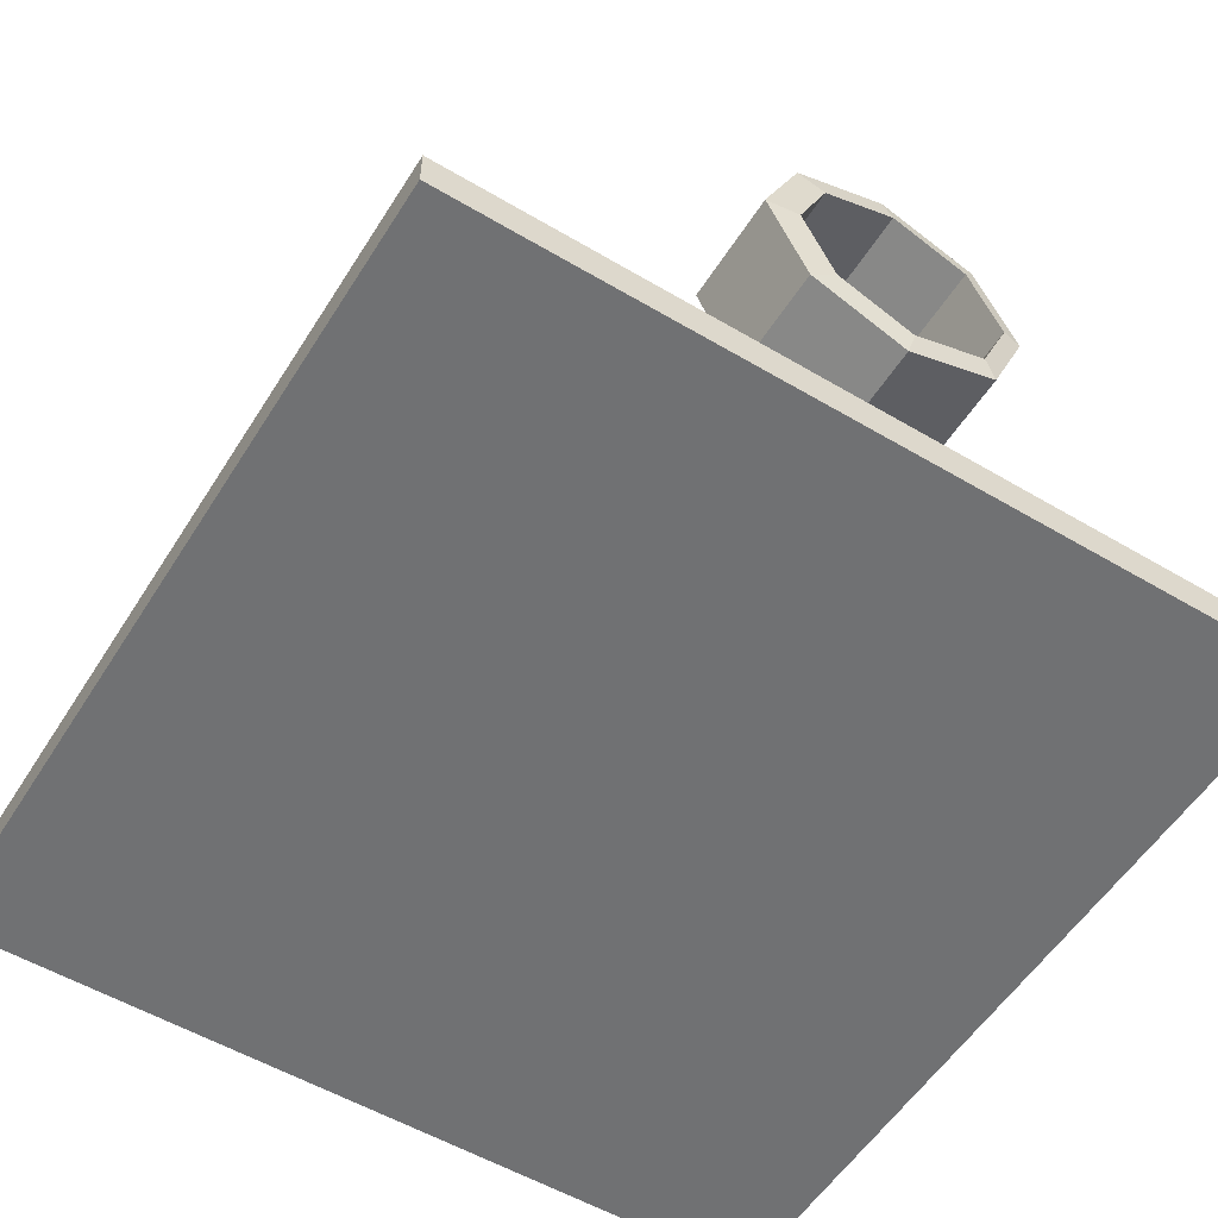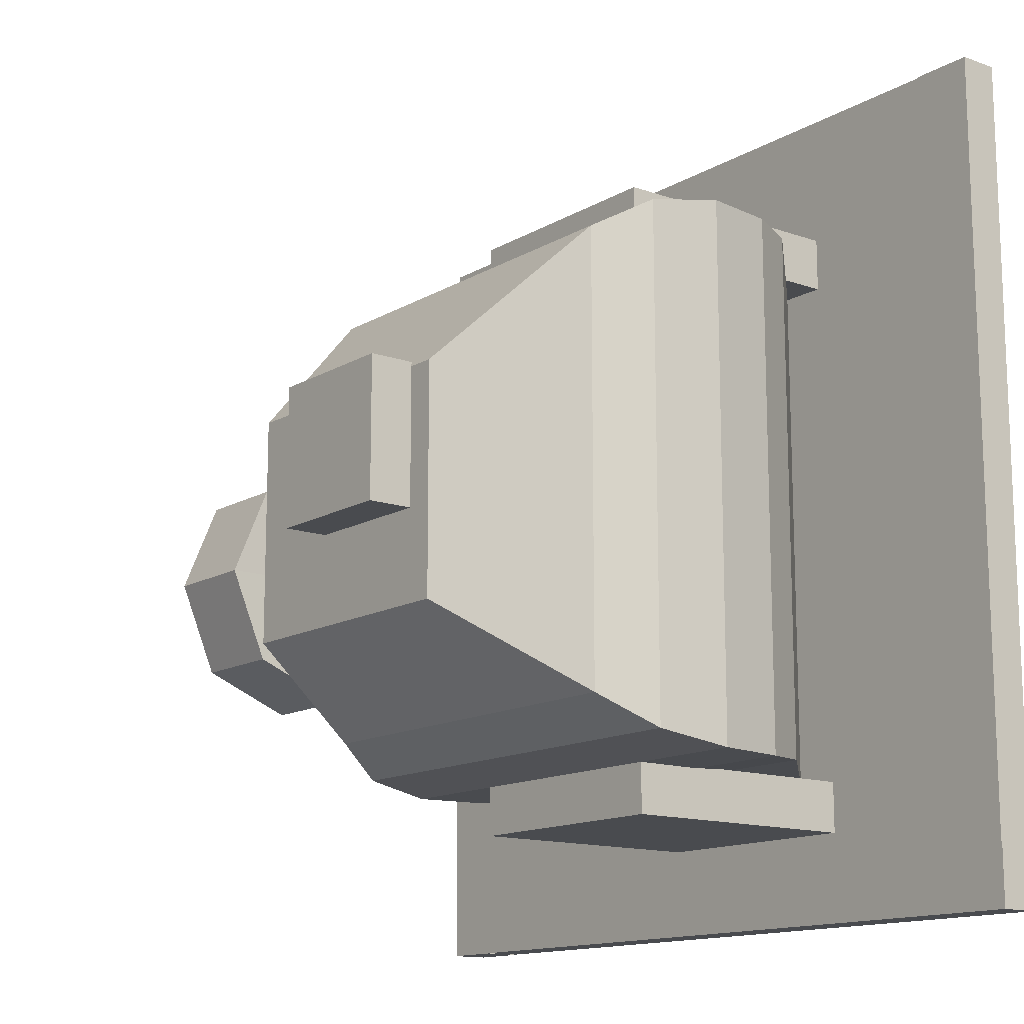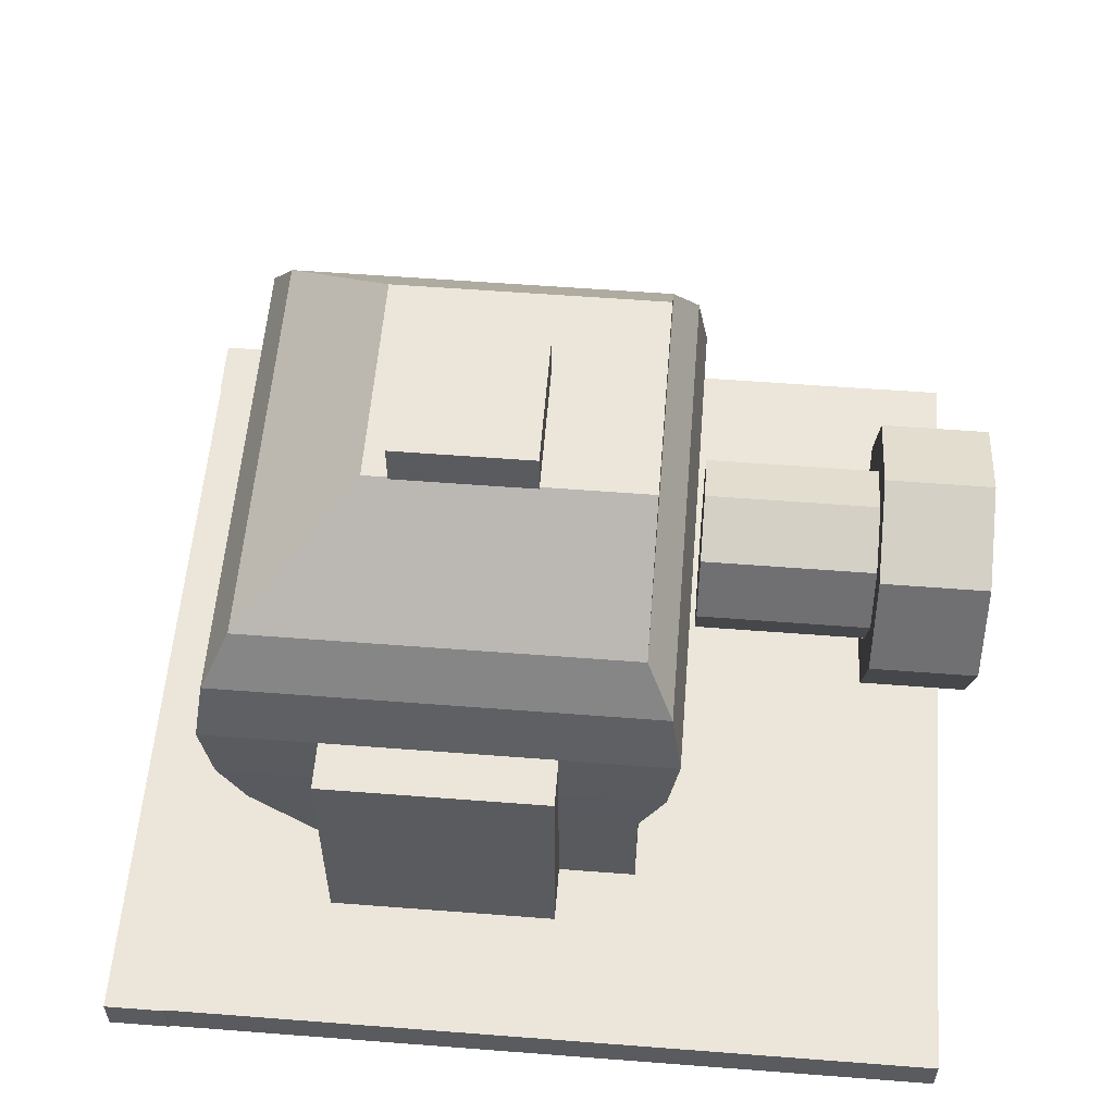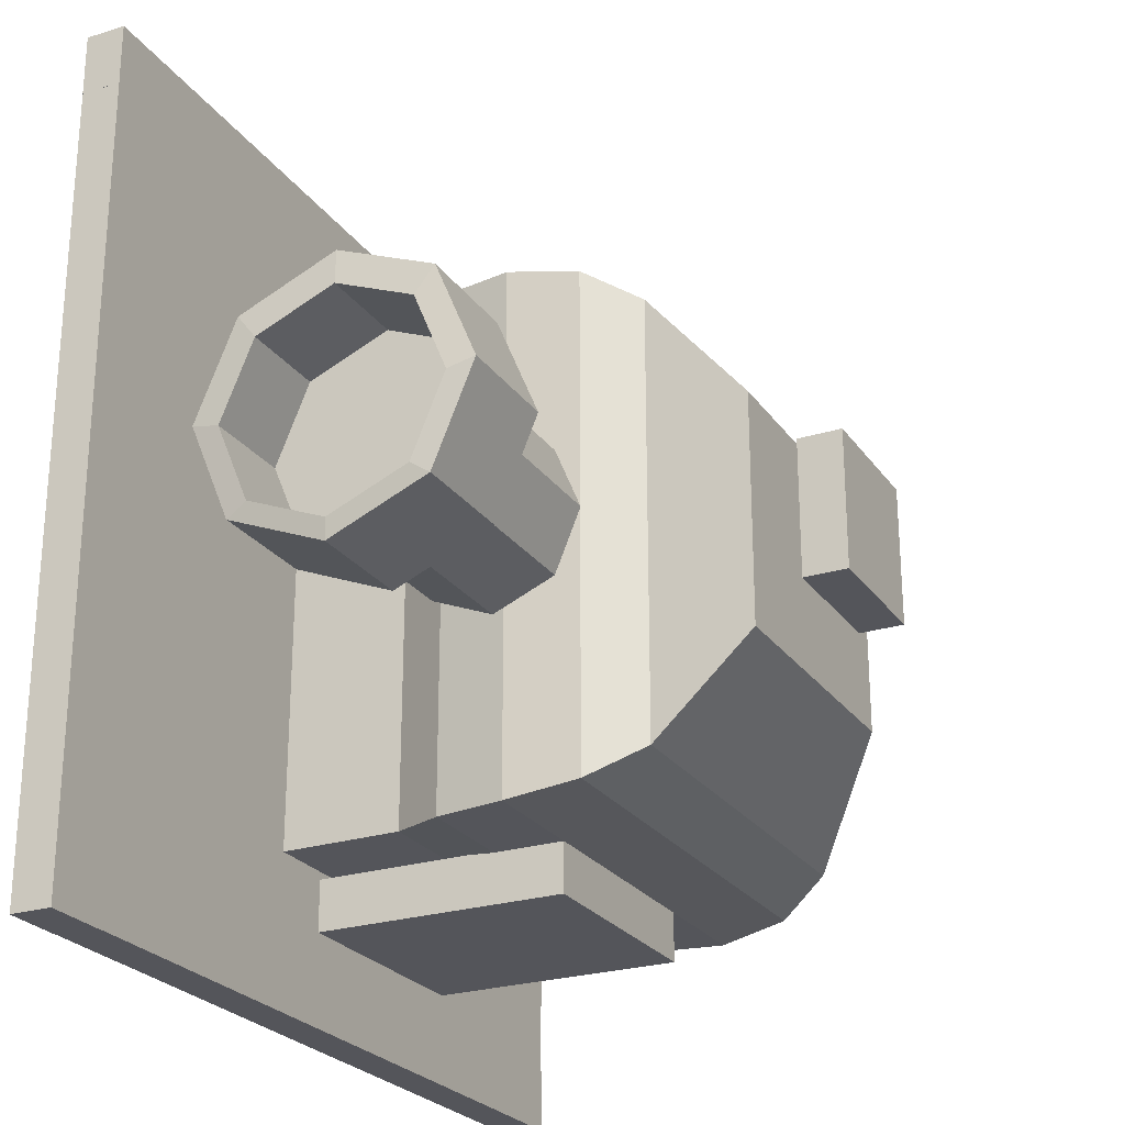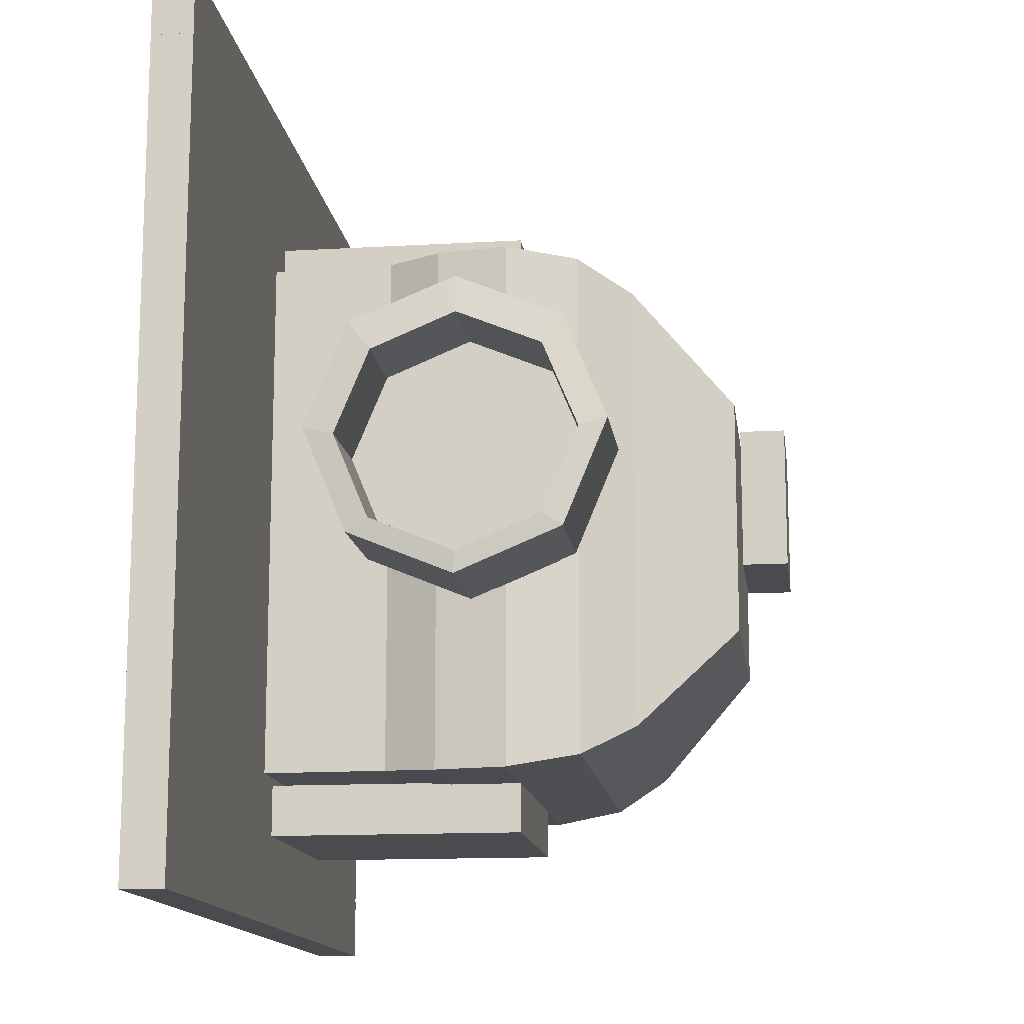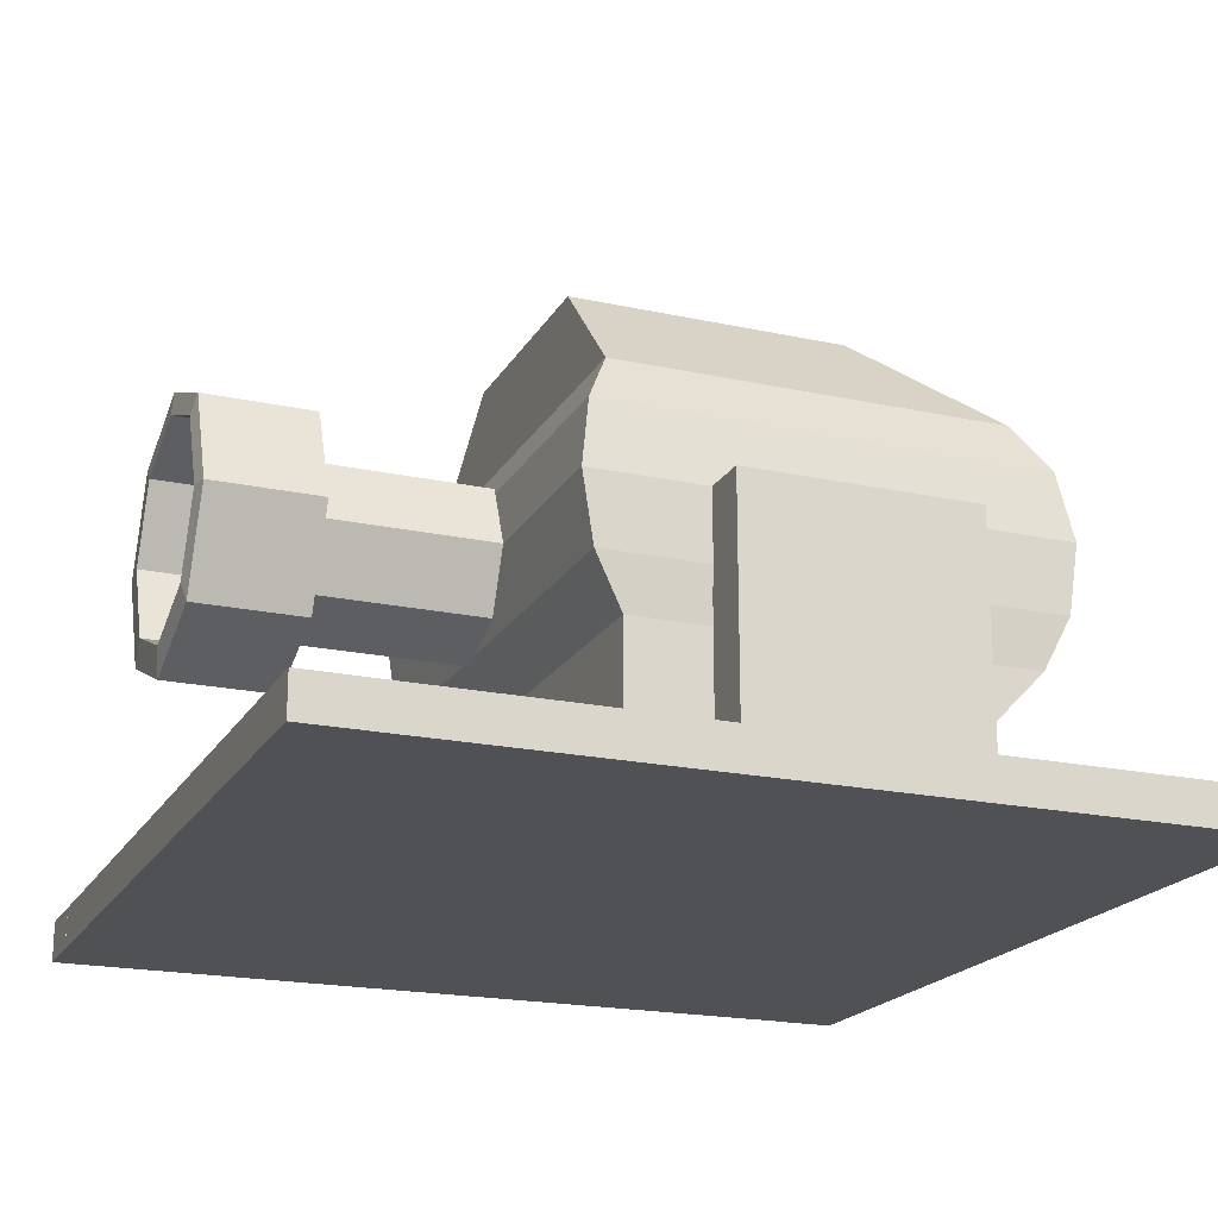
<metadata>
{"format":"obj","ext":"obj","renderer":"f3d","projection":"perspective","resolution":1024,"background":"white","views":[{"elev":-55.2,"azim":58.1,"up":"+Y"},{"elev":-13.8,"azim":-127.9,"up":"+Z"},{"elev":57.0,"azim":4.6,"up":"+Y"},{"elev":-25.0,"azim":116.8,"up":"+Z"},{"elev":-14.0,"azim":97.4,"up":"+Z"},{"elev":-19.8,"azim":158.1,"up":"+Y"}]}
</metadata>
<code>
o Cube
v -0.7385 -0.578 1.029
v 0.3233 0.3388 -0.02331
v 0.2312 0.3388 -0.02331
v 0.2312 0.3052 -0.1045
v 0.3233 0.3052 -0.1045
v 0.2312 0.224 -0.1381
v 0.3233 0.224 -0.1381
v 0.2312 0.1428 -0.1045
v 0.3233 0.1428 -0.1045
v 0.2312 0.1092 -0.02331
v 0.3233 0.1092 -0.02331
v 0.2312 0.1428 0.05787
v 0.3233 0.1428 0.05787
v 0.2312 0.224 0.09149
v 0.3233 0.224 0.09149
v 0.2312 0.3052 0.05787
v 0.3233 0.3052 0.05787
v 0.3261 0.1603 0.0354
v 0.3261 0.1333 -0.02963
v 0.3261 0.2253 -0.1216
v 0.3261 0.2904 -0.09467
v 0.3261 0.1603 -0.09467
v 0.3261 0.3173 -0.02963
v 0.3261 0.2253 0.06234
v 0.3261 0.2904 0.0354
v 0.2513 0.1603 0.0354
v 0.2513 0.1333 -0.02963
v 0.2513 0.2253 -0.1216
v 0.2513 0.2904 -0.09467
v 0.2513 0.1603 -0.09467
v 0.2513 0.3173 -0.02963
v 0.2513 0.2253 0.06234
v 0.2513 0.2904 0.0354
v 0.2318 0.224 -0.09775
v 0.2318 0.1714 -0.07595
v 0.2318 0.1496 -0.02331
v 0.2318 0.1714 0.02933
v 0.2318 0.2767 -0.07595
v 0.2318 0.2985 -0.02331
v 0.2318 0.224 0.05113
v 0.2318 0.2767 0.02933
v 0.08308 0.224 -0.09775
v 0.08308 0.1714 -0.07595
v 0.08308 0.1496 -0.02331
v 0.08308 0.1714 0.02933
v 0.08308 0.2767 -0.07595
v 0.08308 0.2985 -0.02331
v 0.08308 0.224 0.05113
v 0.08308 0.2767 0.02933
v -0.1926 0.02195 0.2011
v -0.1926 0.4219 0.0639
v -0.1926 0.02195 -0.243
v -0.1926 0.4219 -0.1311
v 0.0449 0.02195 0.2011
v 0.0449 0.4219 0.0639
v 0.0449 0.02195 -0.243
v 0.0449 0.4219 -0.1311
v -0.2926 0.1246 0.2031
v -0.2926 0.1246 -0.2427
v 0.0449 0.1246 -0.2427
v 0.0449 0.1246 0.2031
v -0.2926 0.3363 0.1671
v -0.2926 0.3363 -0.2093
v 0.0449 0.3363 -0.2093
v 0.0449 0.3363 0.1671
v -0.3252 0.2305 -0.2457
v 0.07756 0.2305 -0.2457
v 0.07756 0.2305 0.2036
v -0.3252 0.2305 0.2036
v -0.1701 0.4233 0.06669
v -0.1701 0.4619 0.06669
v -0.1701 0.4233 -0.05392
v -0.1701 0.4619 -0.05392
v -0.04953 0.4233 0.06669
v -0.04953 0.4619 0.06669
v -0.04953 0.4233 -0.05392
v -0.04953 0.4619 -0.05392
v 0.2624 0.01356 -0.3105
v 0.2624 -0.02109 -0.3105
v 0.2624 0.01356 0.3059
v 0.2624 -0.02109 0.3059
v -0.3539 0.01356 -0.3105
v -0.3539 -0.02109 -0.3105
v -0.3539 0.01356 0.3059
v -0.3539 -0.02109 0.3059
v -0.02323 0.2306 -0.2877
v -0.02323 0.01286 -0.2877
v -0.02323 0.2306 -0.2443
v -0.02323 0.01286 -0.2443
v -0.2232 0.2306 -0.2877
v -0.2232 0.01286 -0.2877
v -0.2232 0.2306 -0.2443
v -0.2232 0.01286 -0.2443
v 0.316 -0.02109 0.3594
v 0.316 0.01356 0.3594
v 0.316 -0.02109 0.3059
v 0.316 0.01356 0.3059
v 0.3159 -0.02109 -0.3642
v 0.3159 0.01356 -0.3642
v 0.2624 -0.02109 -0.3642
v 0.2624 0.01356 -0.3642
v 0.2624 0.01356 0.3059
v -0.3539 0.01356 0.3059
v -0.3539 -0.02109 0.3059
v 0.2624 -0.02109 0.3059
v 0.2624 0.01356 0.3594
v -0.3539 0.01356 0.3594
v -0.3539 -0.02109 0.3594
v 0.2624 -0.02109 0.3594
v 0.3159 0.01356 0.3059
v 0.3159 -0.02109 0.3059
v 0.3159 0.01356 -0.3105
v 0.3159 -0.02109 -0.3105
v 0.2624 0.01356 -0.364
v 0.2624 -0.02109 -0.364
v -0.3539 0.01356 -0.364
v -0.3539 -0.02109 -0.364
v -0.4074 0.01356 -0.3105
v -0.4074 -0.02109 -0.3105
v -0.4074 -0.02109 0.3059
v -0.4074 0.01356 0.3059
v -0.3539 -0.02109 0.3603
v -0.3539 0.01356 0.3603
v -0.4074 -0.02109 0.3603
v -0.4074 0.01356 0.3603
v -0.4083 0.01356 -0.3105
v -0.4083 -0.02109 -0.3105
v -0.4083 0.01356 -0.364
v -0.4083 -0.02109 -0.364
v -0.3159 0.2907 0.1931
v -0.3159 0.2907 -0.2352
v 0.06819 0.2907 -0.2352
v 0.06819 0.2907 0.1931
v -0.3159 0.1702 -0.2458
v 0.06819 0.1702 -0.2458
v 0.06819 0.1702 0.2038
v -0.3159 0.1702 0.2038
v -0.02323 0.2306 0.2002
v -0.02323 0.01286 0.2002
v -0.02323 0.2306 0.2461
v -0.02323 0.01286 0.2461
v -0.2232 0.2306 0.2002
v -0.2232 0.01286 0.2002
v -0.2232 0.2306 0.2461
v -0.2232 0.01286 0.2461
f 78 82 84 80
f 83 79 81 85
f 2 17 25 23
f 12 13 15 14
f 10 11 13 12
f 8 9 11 10
f 6 7 9 8
f 16 17 2 3
f 4 5 7 6
f 3 2 5 4
f 14 15 17 16
f 17 15 24 25
f 15 13 18 24
f 9 7 20 22
f 5 2 23 21
f 11 9 22 19
f 7 5 21 20
f 13 11 19 18
f 58 59 52 50
f 59 60 56 52
f 60 61 54 56
f 61 58 50 54
f 50 52 56 54
f 55 57 53 51
f 136 137 58 61
f 135 136 61 60
f 134 135 60 59
f 137 134 59 58
f 51 53 63 62
f 53 57 64 63
f 57 55 65 64
f 55 51 62 65
f 69 66 134 137
f 66 67 135 134
f 67 68 136 135
f 68 69 137 136
f 23 25 33 31
f 29 31 33 32 26 27 30 28
f 25 24 32 33
f 24 18 26 32
f 22 20 28 30
f 21 23 31 29
f 19 22 30 27
f 20 21 29 28
f 18 19 27 26
f 41 39 47 49
f 40 41 49 48
f 37 40 48 45
f 39 38 46 47
f 35 36 44 43
f 38 34 42 46
f 36 37 45 44
f 34 35 43 42
f 16 3 39 41
f 14 16 41 40
f 12 14 40 37
f 3 4 38 39
f 8 10 36 35
f 4 6 34 38
f 10 12 37 36
f 6 8 35 34
f 47 46 42 43 44 45 48 49
f 130 131 66 69
f 131 132 67 66
f 132 133 68 67
f 133 130 69 68
f 71 73 72 70
f 73 77 76 72
f 77 75 74 76
f 75 71 70 74
f 70 72 76 74
f 75 77 73 71
f 84 85 104 103
f 81 79 113 111
f 84 82 118 121
f 79 83 117 115
f 86 88 89 87
f 88 86 90 92
f 90 86 87 91
f 88 92 93 89
f 92 90 91 93
f 93 91 87 89
f 79 78 101 100
f 112 113 98 99
f 113 79 100 98
f 96 97 95 94
f 100 101 99 98
f 109 105 96 94
f 103 104 108 107
f 81 80 102 105
f 85 81 105 104
f 80 84 103 102
f 109 106 107 108
f 102 106 95 97
f 104 105 109 108
f 102 103 107 106
f 113 112 110 111
f 78 80 110 112
f 78 112 99 101
f 80 81 111 110
f 117 116 114 115
f 82 116 128 126
f 82 78 114 116
f 78 79 115 114
f 120 121 118 119
f 120 85 122 124
f 83 85 120 119
f 82 83 119 118
f 106 109 94 95
f 105 102 97 96
f 122 123 125 124
f 84 121 125 123
f 121 120 124 125
f 85 84 123 122
f 127 126 128 129
f 117 83 127 129
f 116 117 129 128
f 83 82 126 127
f 65 62 130 133
f 64 65 133 132
f 63 64 132 131
f 62 63 131 130
f 138 140 141 139
f 140 138 142 144
f 142 138 139 143
f 140 144 145 141
f 144 142 143 145
f 145 143 139 141

</code>
